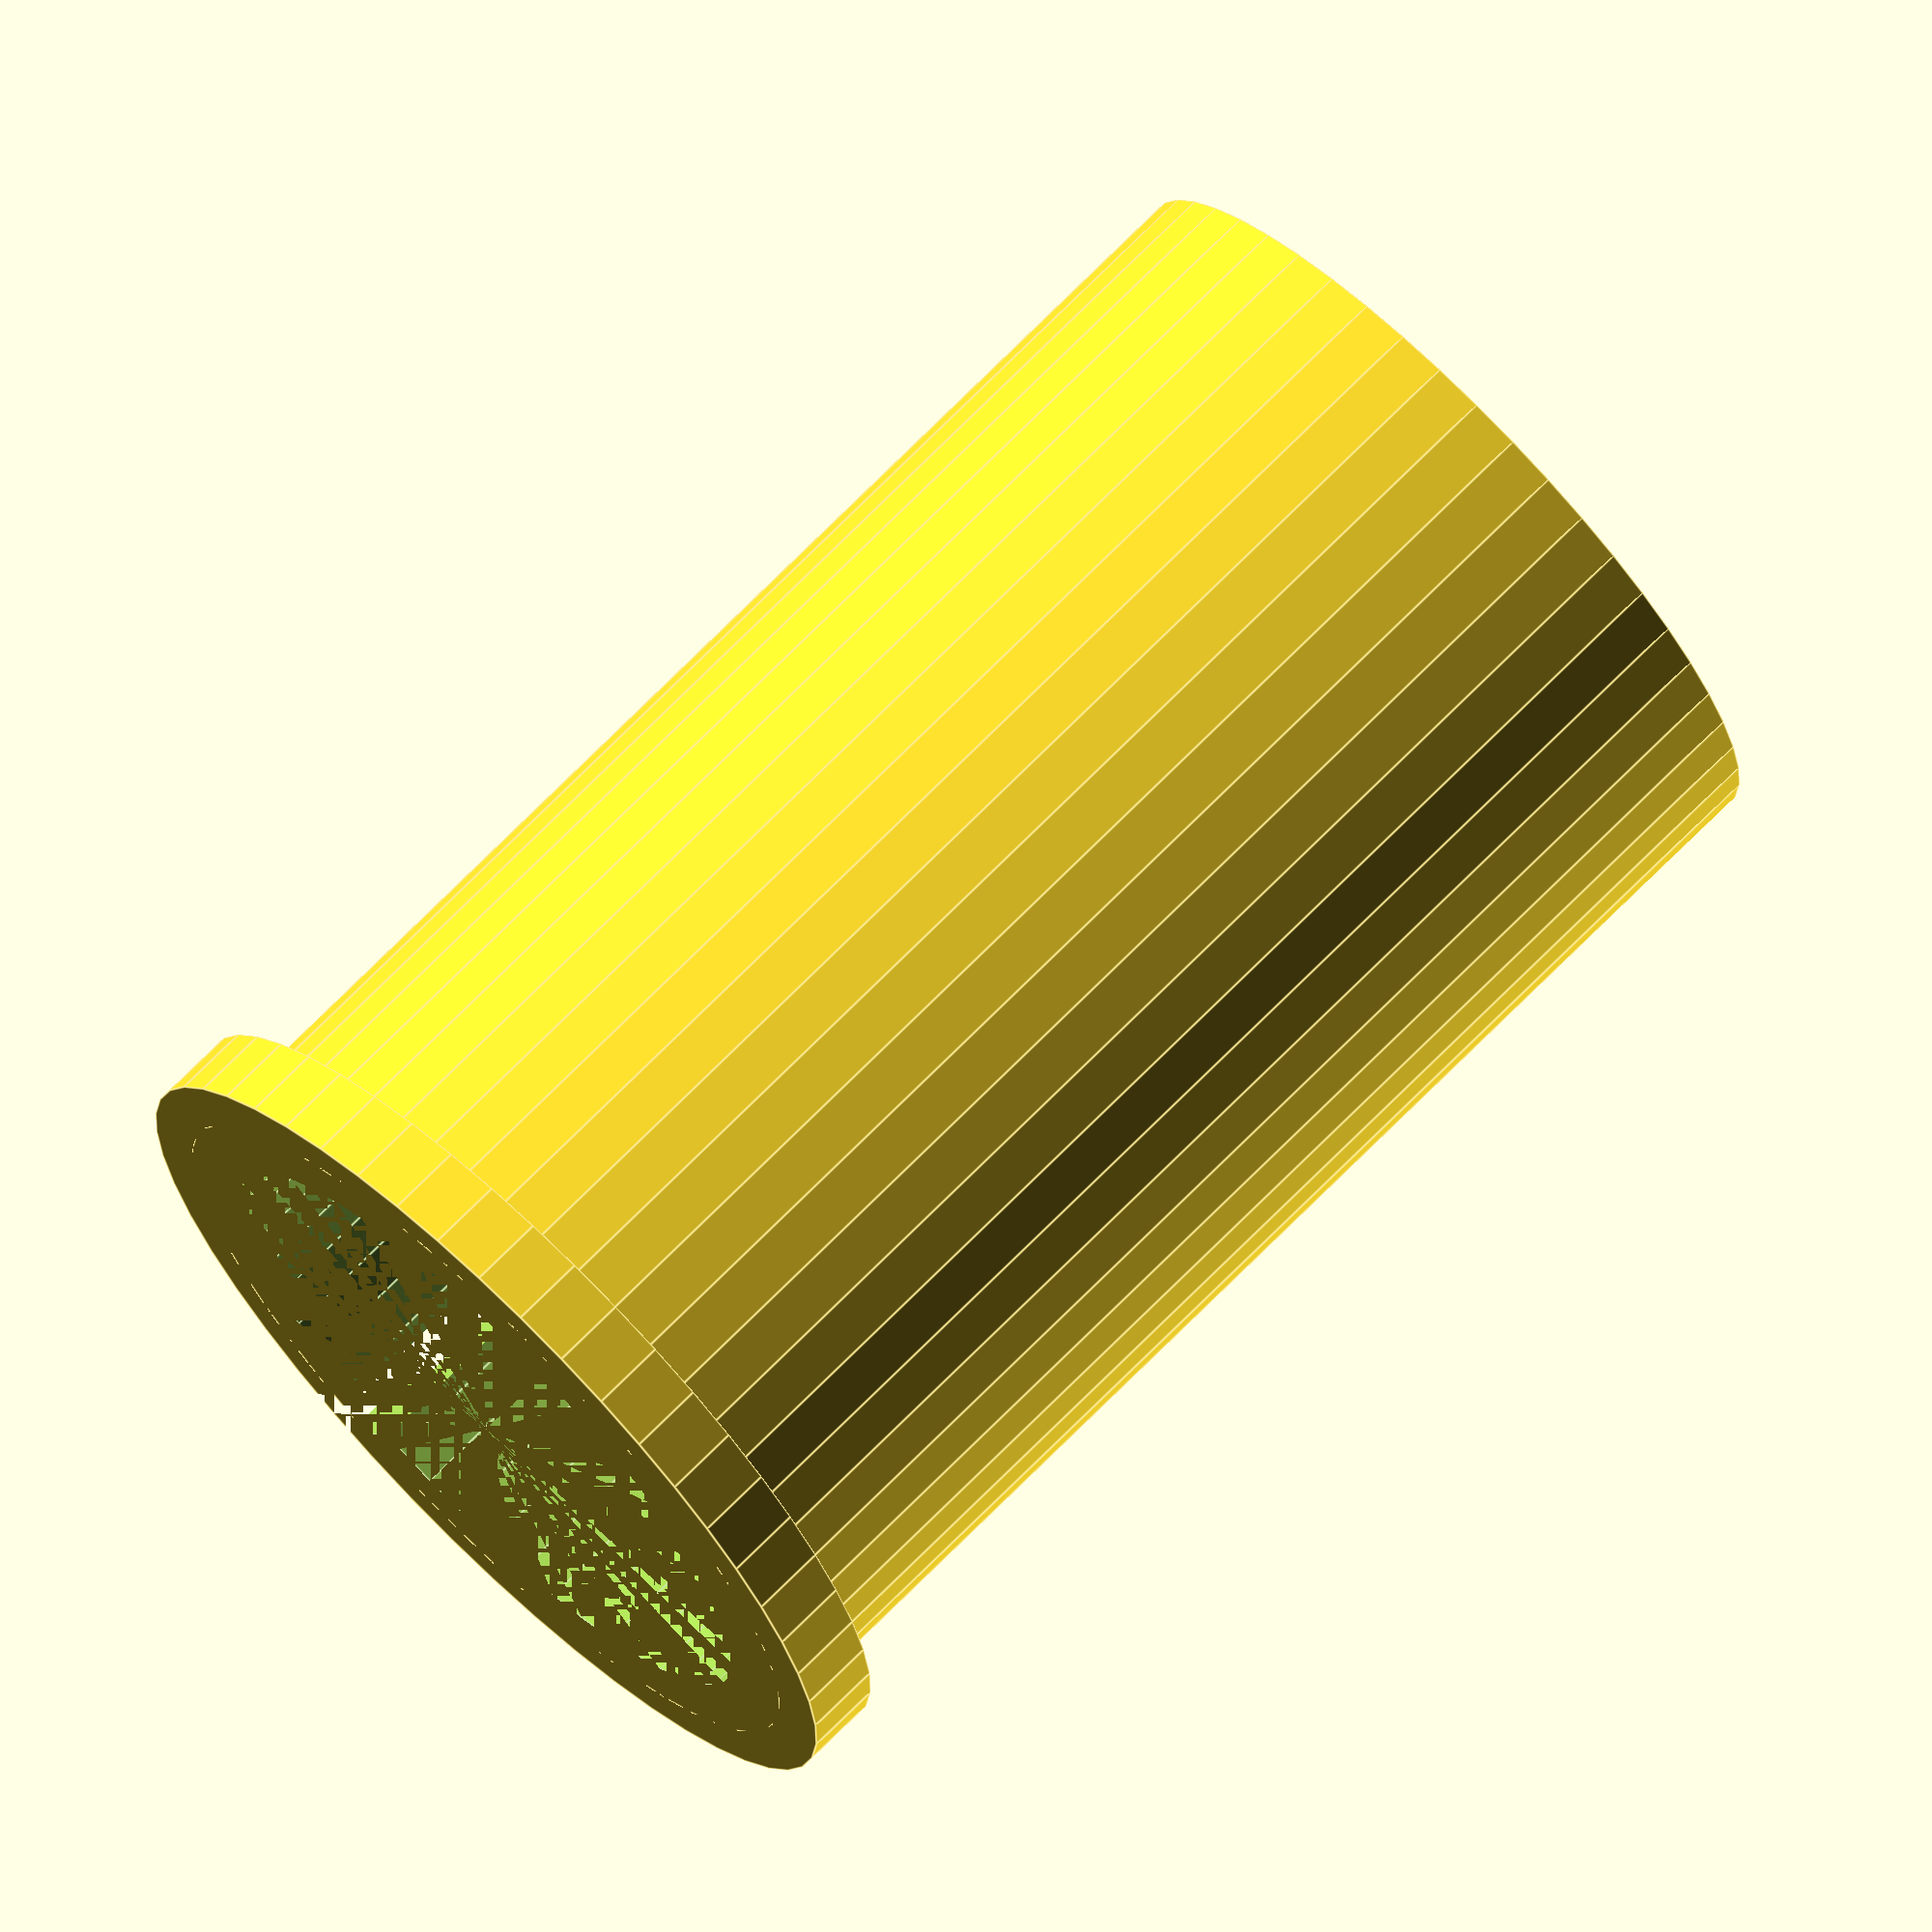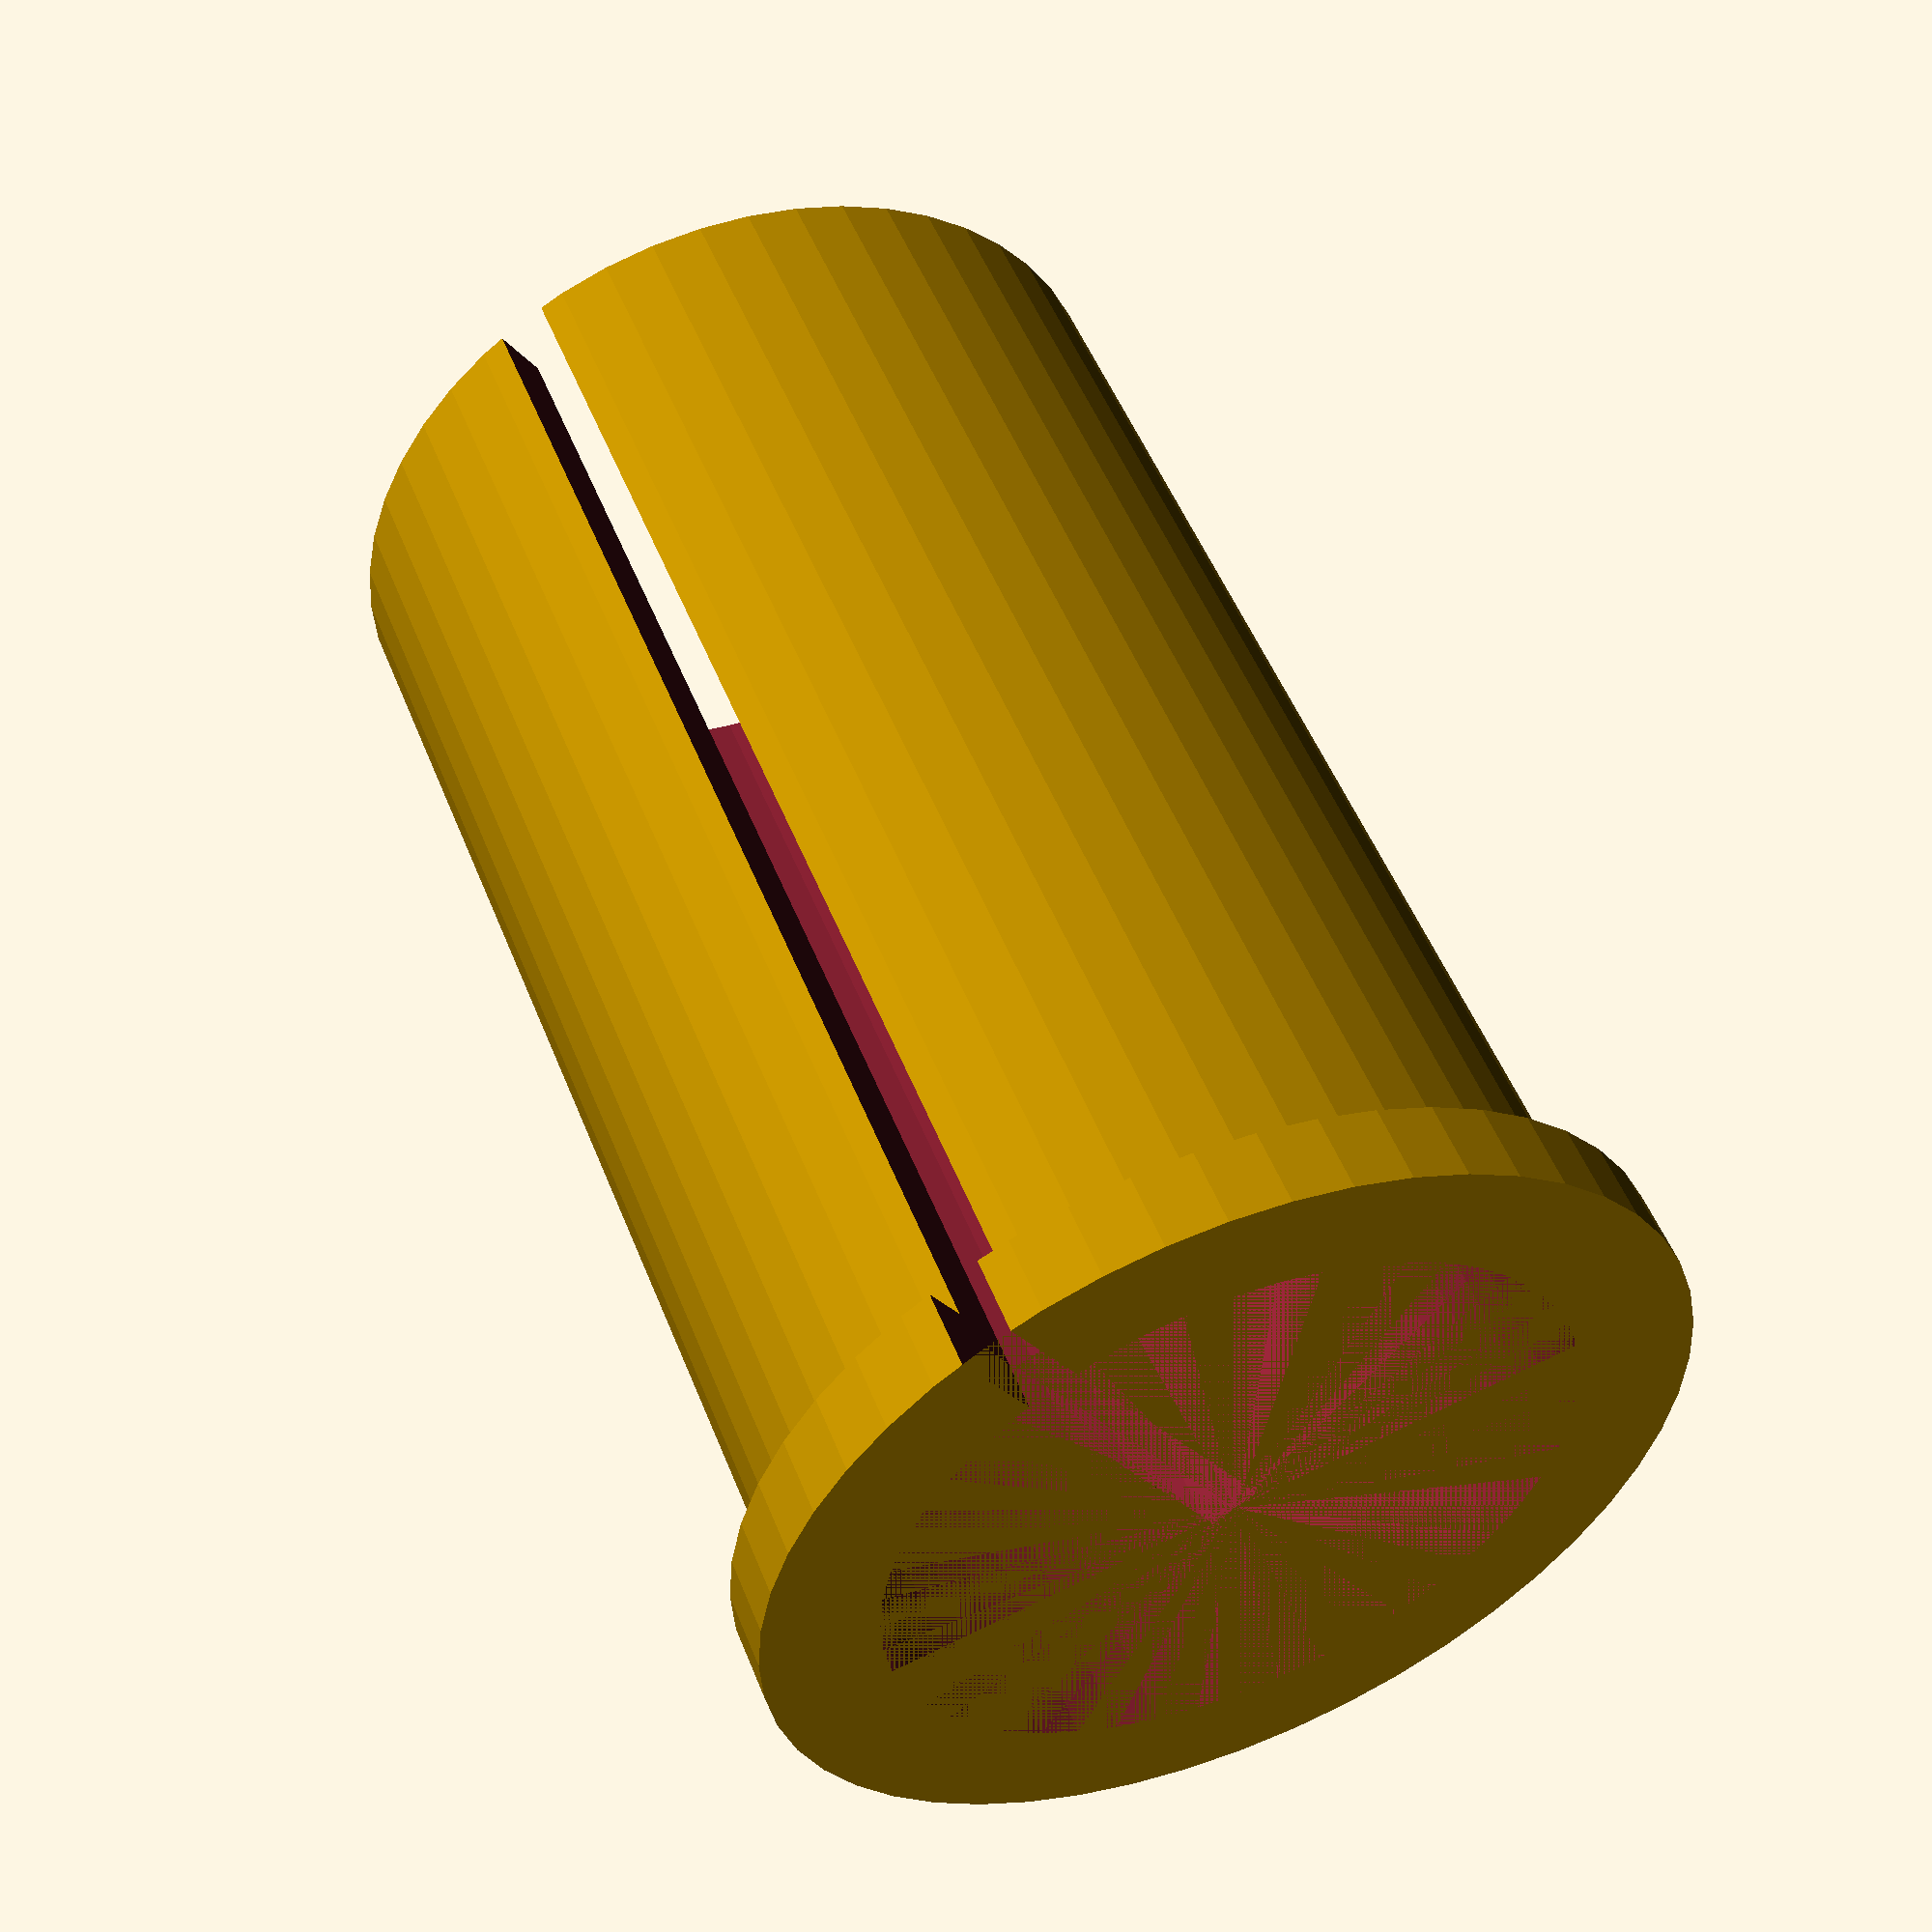
<openscad>
$fn=50;
hoehe=50;
dm=32;
idm=27;
kragen=36;
schlitz=2;
difference(){
union(){
cylinder(hoehe+3,d=dm,d=dm);
cylinder(3,d=kragen,d=kragen);
}
union() {
cylinder(hoehe*2,d=idm,d=idm);
translate( [0,-schlitz*0.5, 0]) { cube([kragen,schlitz,hoehe*2]);}}
}

</openscad>
<views>
elev=108.1 azim=242.4 roll=315.4 proj=o view=edges
elev=128.7 azim=122.2 roll=21.2 proj=p view=solid
</views>
